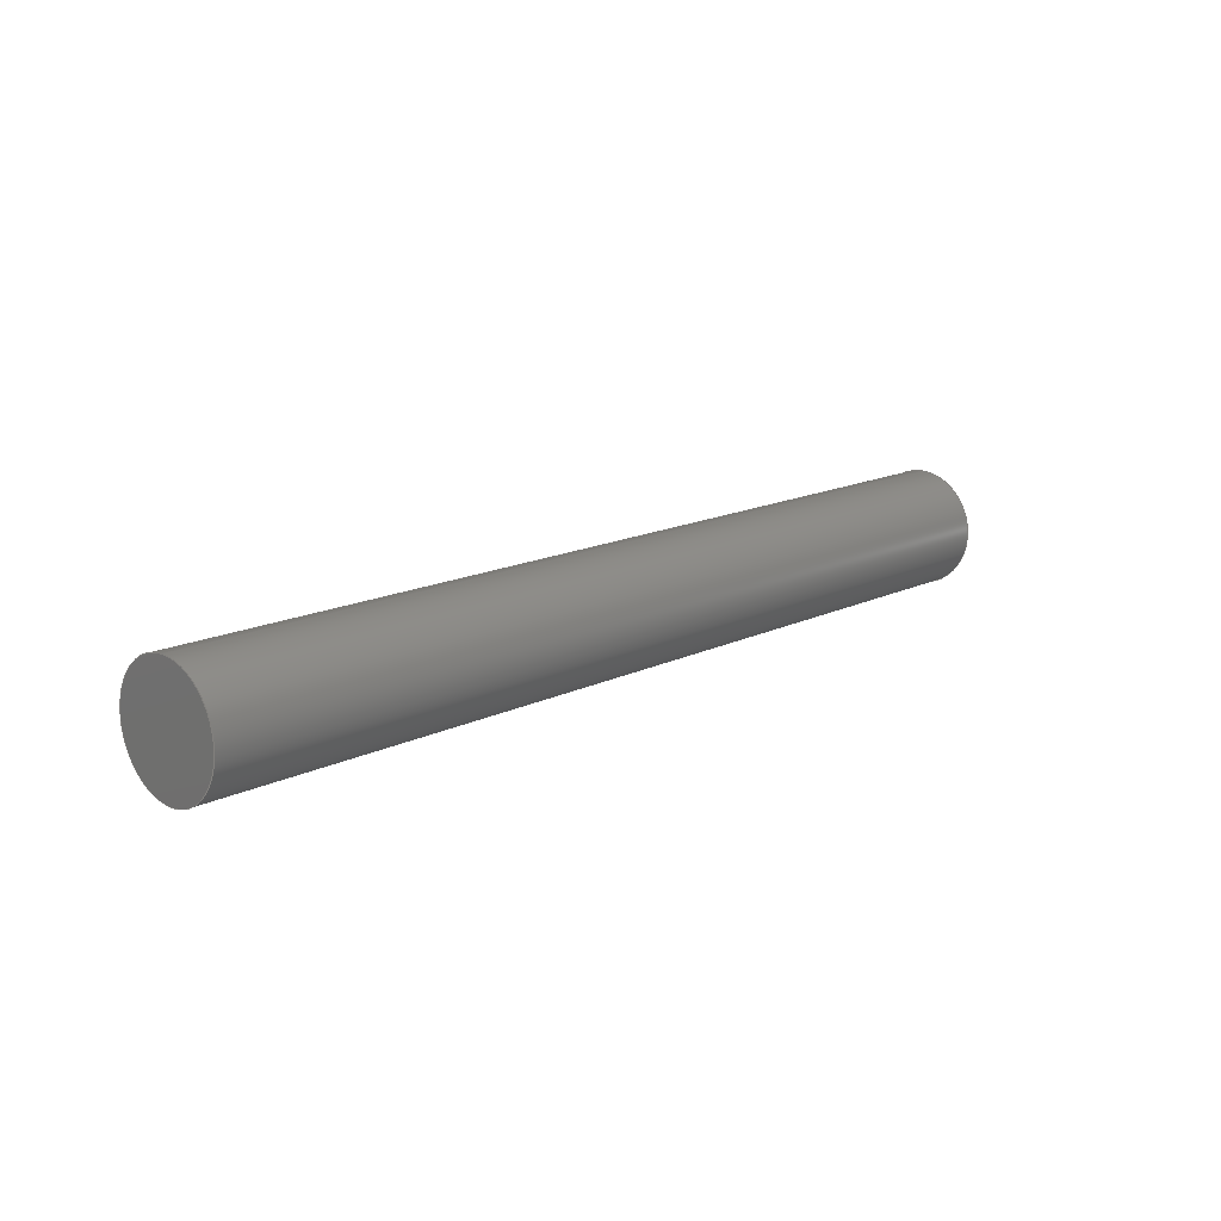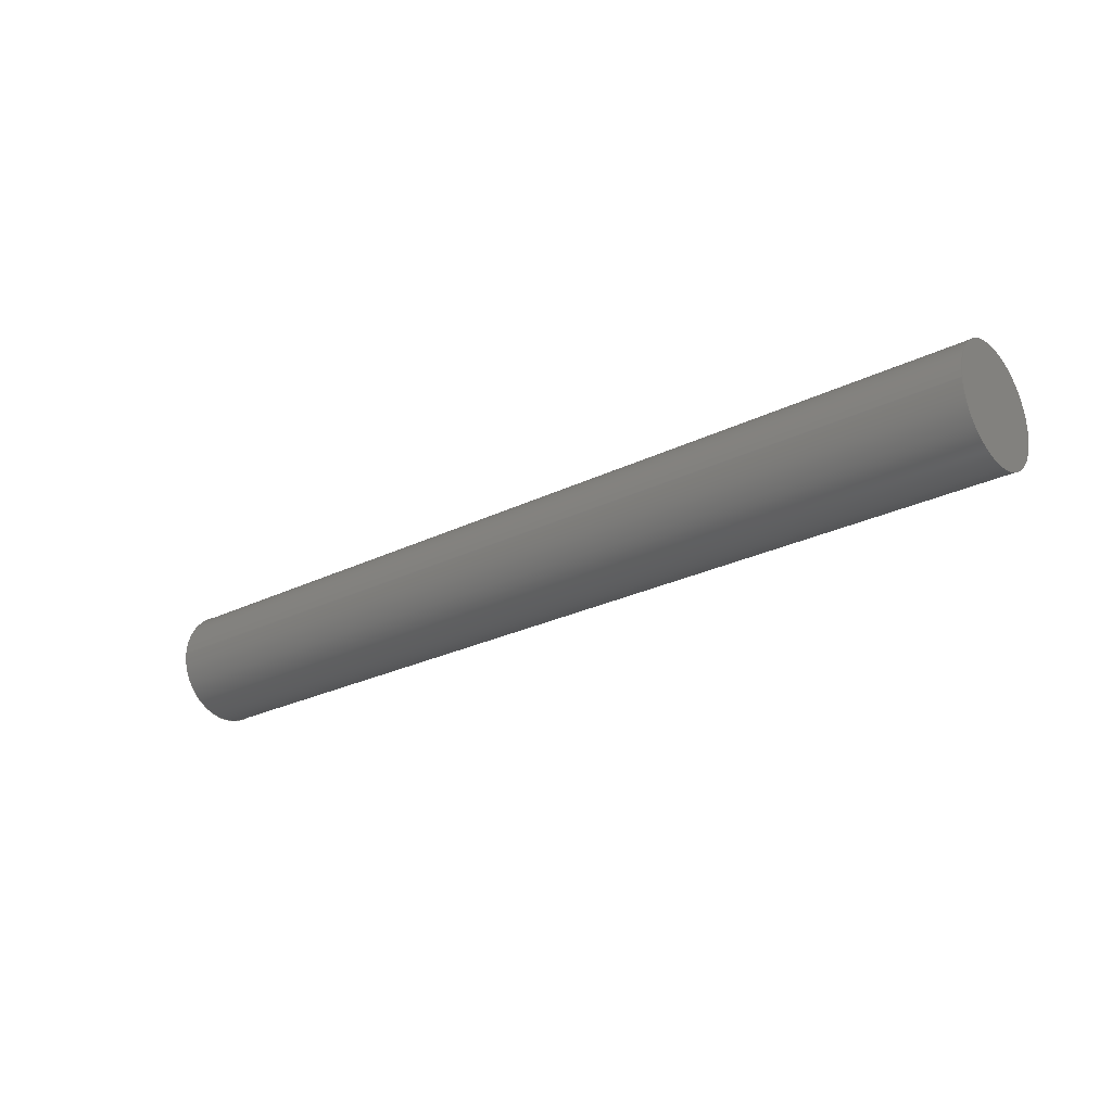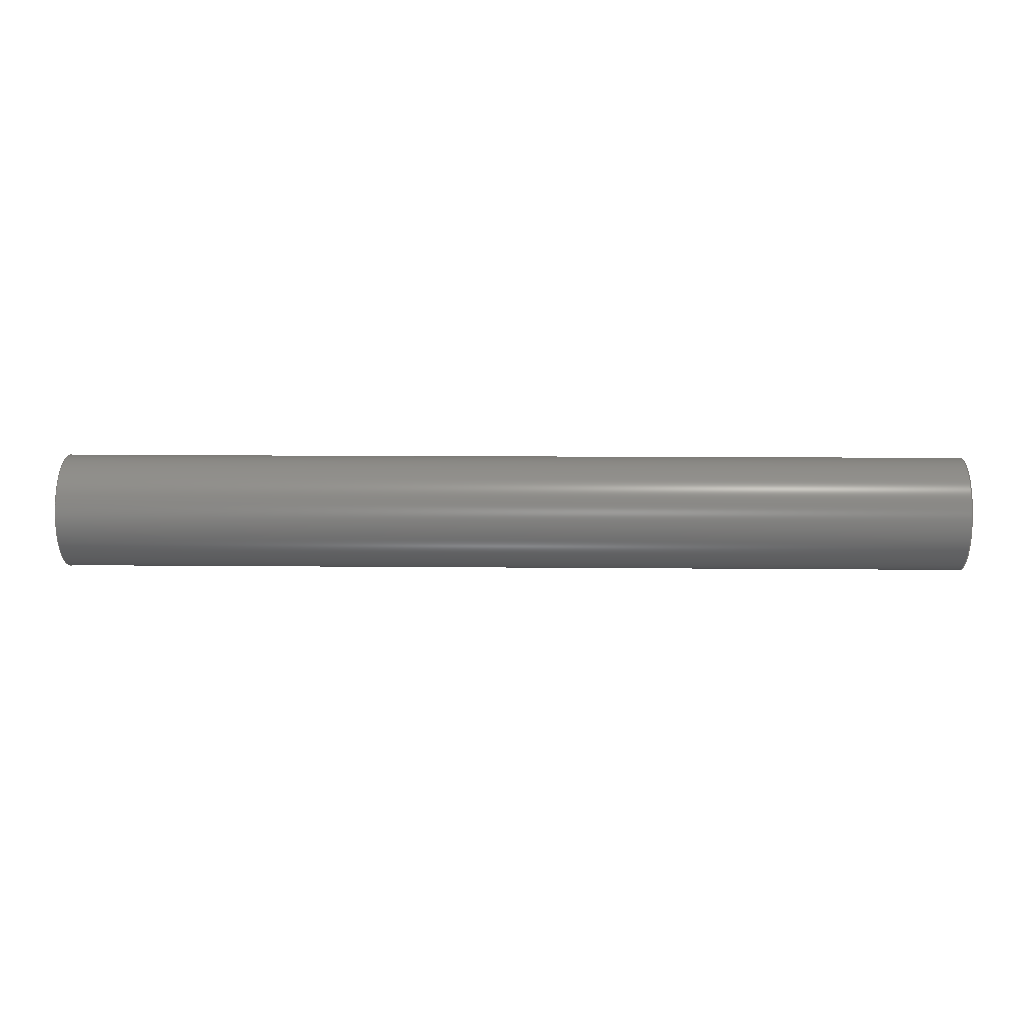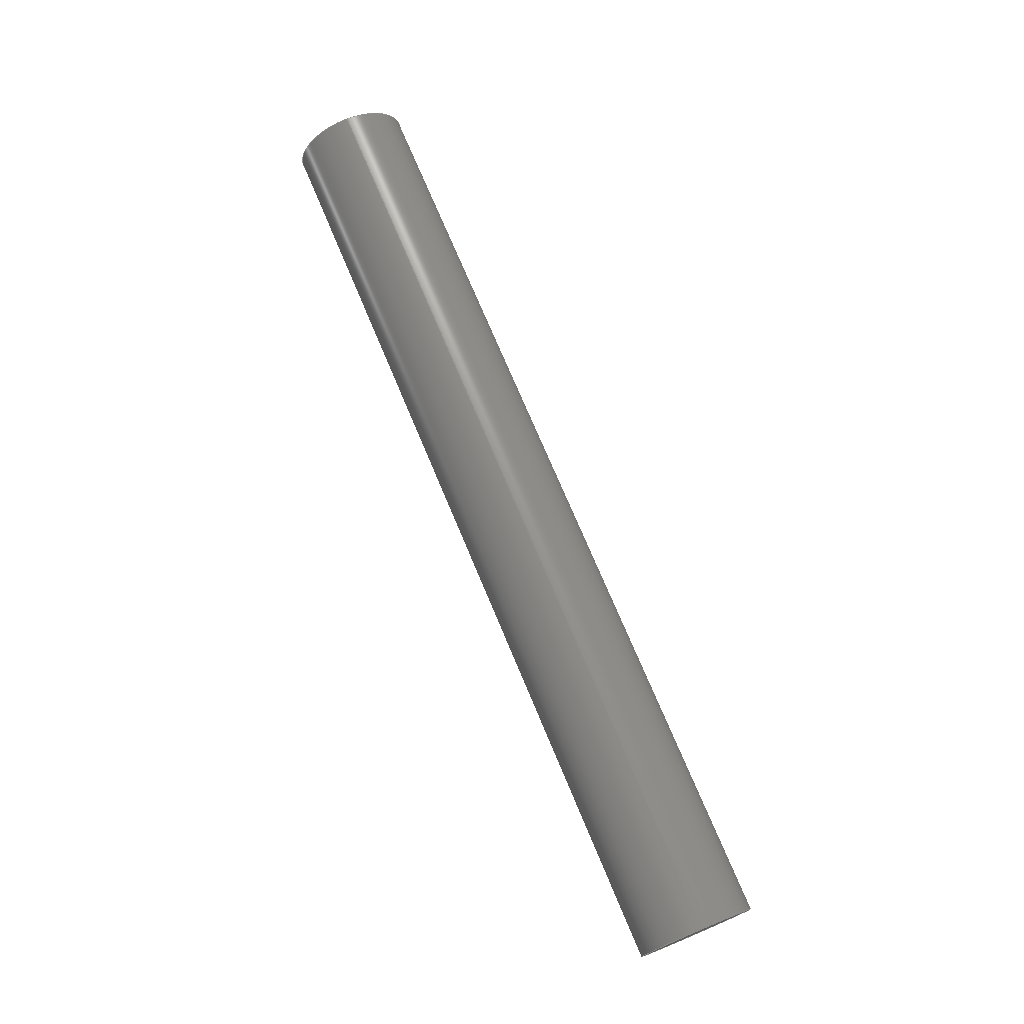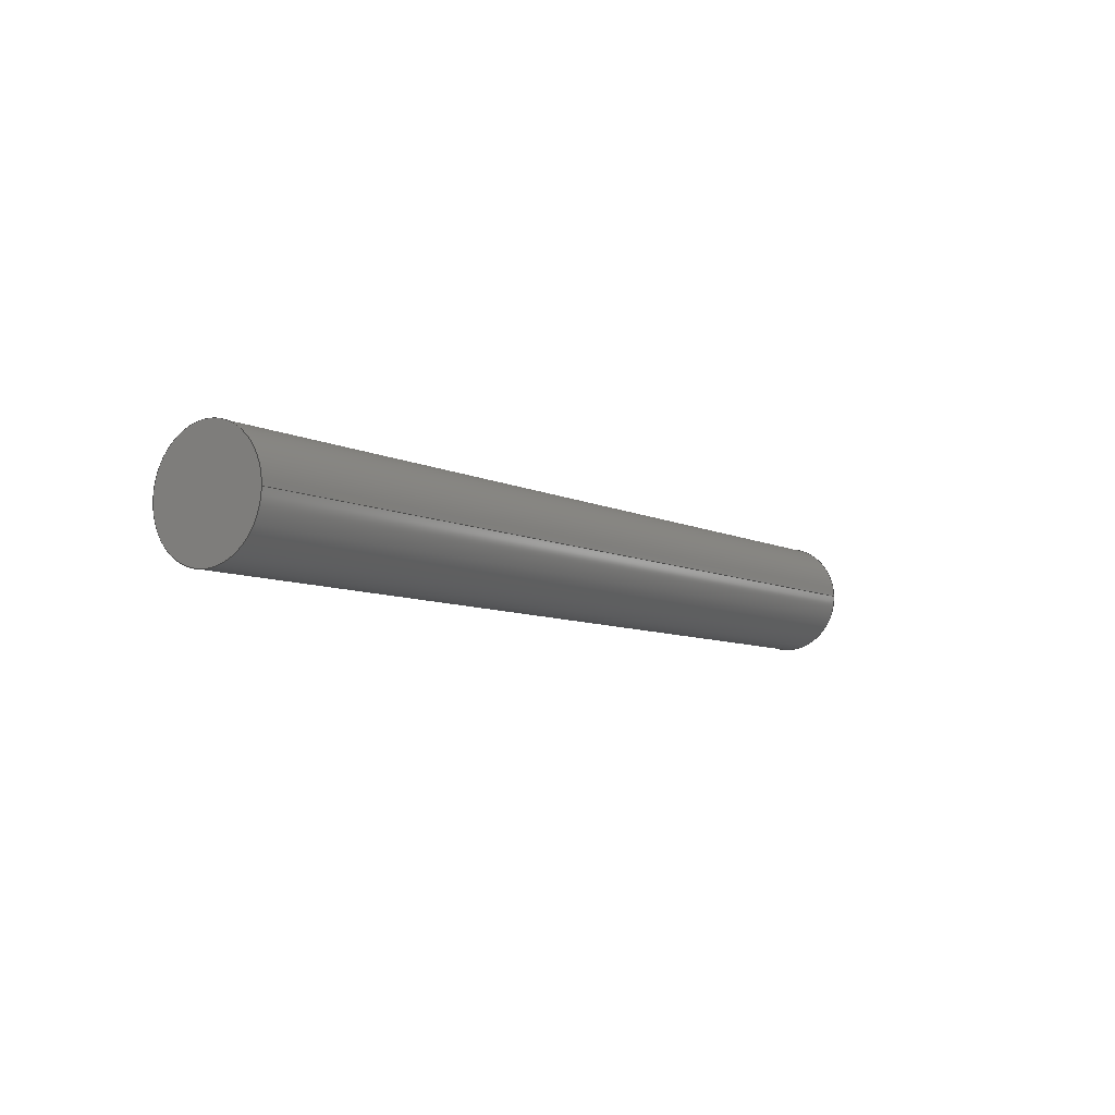
<metadata>
{"format":"step","ext":"step","renderer":"f3d","projection":"perspective","resolution":1024,"background":"white","views":[{"elev":15.0,"azim":-46.4,"up":"+Z"},{"elev":-25.4,"azim":38.7,"up":"+Y"},{"elev":8.6,"azim":-178.3,"up":"+Z"},{"elev":73.0,"azim":-112.7,"up":"+Z"},{"elev":-7.4,"azim":125.2,"up":"+Y"}]}
</metadata>
<code>
ISO-10303-21;
DATA;
#1 = CARTESIAN_POINT ( 'NONE',  ( -24, 0, 0 ) ) ;
#2 = APPROVAL_STATUS ( 'not_yet_approved' ) ;
#3 = AXIS2_PLACEMENT_3D ( 'NONE', #54, #95, #44 ) ;
#4 = CARTESIAN_POINT ( 'NONE',  ( 0, 0, 0 ) ) ;
#5 = CC_DESIGN_PERSON_AND_ORGANIZATION_ASSIGNMENT ( #30, #148, ( #151 ) ) ;
#6 = COORDINATED_UNIVERSAL_TIME_OFFSET ( 5, 0, .BEHIND. ) ;
#7 = VERTEX_POINT ( 'NONE', #52 ) ;
#8 = DESIGN_CONTEXT ( 'detailed design', #91, 'design' ) ;
#9 = CIRCLE ( 'NONE', #105, 1.5 ) ;
#10 = CIRCLE ( 'NONE', #3, 1.5 ) ;
#11 = CARTESIAN_POINT ( 'NONE',  ( 0, 0, -1.5 ) ) ;
#12 = DIRECTION ( 'NONE',  ( 0, 0, 1 ) ) ;
#13 = CALENDAR_DATE ( 2013, 30, 10 ) ;
#14 = DIRECTION ( 'NONE',  ( 0, 0, -1 ) ) ;
#15 = DIRECTION ( 'NONE',  ( 1, 0, 0 ) ) ;
#16 = CYLINDRICAL_SURFACE ( 'NONE', #84, 1.5 ) ;
#17 = AXIS2_PLACEMENT_3D ( 'NONE', #139, #123, #154 ) ;
#18 = APPROVAL_PERSON_ORGANIZATION ( #45, #163, #167 ) ;
#19 = CARTESIAN_POINT ( 'NONE',  ( 0, 0, 0 ) ) ;
#20 = AXIS2_PLACEMENT_3D ( 'NONE', #97, #168, #50 ) ;
#21 =( LENGTH_UNIT ( ) NAMED_UNIT ( * ) SI_UNIT ( $, .METRE. ) );
#22 = DIRECTION ( 'NONE',  ( 0, 0, -1 ) ) ;
#23 = CARTESIAN_POINT ( 'NONE',  ( -24, 0, -1.5 ) ) ;
#24 = ORIENTED_EDGE ( 'NONE', *, *, #46, .T. ) ;
#25 = PERSON_AND_ORGANIZATION ( #135, #27 ) ;
#26 = CARTESIAN_POINT ( 'NONE',  ( 0, 0, 0 ) ) ;
#27 = ORGANIZATION ( 'UNSPECIFIED', 'UNSPECIFIED', '' ) ;
#28 = DATE_AND_TIME ( #150, #96 ) ;
#29 = PERSON_AND_ORGANIZATION_ROLE ( 'classification_officer' ) ;
#30 = PERSON_AND_ORGANIZATION ( #135, #27 ) ;
#31 = DIRECTION ( 'NONE',  ( 1, 0, 0 ) ) ;
#32 = CARTESIAN_POINT ( 'NONE',  ( -24, 0, 0 ) ) ;
#33 = LOCAL_TIME ( 22, 6, 6, #100 ) ;
#34 = ORIENTED_EDGE ( 'NONE', *, *, #90, .F. ) ;
#35 = LOCAL_TIME ( 22, 6, 6, #6 ) ;
#36 = CARTESIAN_POINT ( 'NONE',  ( -24, 0, -1.5 ) ) ;
#37 = PERSON_AND_ORGANIZATION_ROLE ( 'design_owner' ) ;
#38 = CALENDAR_DATE ( 2013, 30, 10 ) ;
#39 = COORDINATED_UNIVERSAL_TIME_OFFSET ( 5, 0, .BEHIND. ) ;
#40 = APPROVAL_STATUS ( 'not_yet_approved' ) ;
#41 = SECURITY_CLASSIFICATION_LEVEL ( 'unclassified' ) ;
#42 = DIRECTION ( 'NONE',  ( 1, 0, 0 ) ) ;
#43 = APPROVAL_DATE_TIME ( #119, #61 ) ;
#44 = DIRECTION ( 'NONE',  ( 0, 0, -1 ) ) ;
#45 = PERSON_AND_ORGANIZATION ( #135, #27 ) ;
#46 = EDGE_CURVE ( 'NONE', #7, #141, #120, .T. ) ;
#47 = PERSON_AND_ORGANIZATION_ROLE ( 'creator' ) ;
#48 = DATE_AND_TIME ( #13, #137 ) ;
#49 = ADVANCED_BREP_SHAPE_REPRESENTATION ( 'Part5', ( #94, #143 ), #126 ) ;
#50 = DIRECTION ( 'NONE',  ( 0, 0, -1 ) ) ;
#51 = CALENDAR_DATE ( 2013, 30, 10 ) ;
#52 = CARTESIAN_POINT ( 'NONE',  ( -24, 1.837e-16, 1.5 ) ) ;
#53 = ADVANCED_FACE ( 'NONE', ( #88 ), #122, .T. ) ;
#54 = CARTESIAN_POINT ( 'NONE',  ( 0, 0, 0 ) ) ;
#55 = APPROVAL_PERSON_ORGANIZATION ( #175, #121, #145 ) ;
#56 = FACE_OUTER_BOUND ( 'NONE', #138, .T. ) ;
#57 =( NAMED_UNIT ( * ) SI_UNIT ( $, .STERADIAN. ) SOLID_ANGLE_UNIT ( ) );
#58 = FACE_OUTER_BOUND ( 'NONE', #177, .T. ) ;
#59 = EDGE_LOOP ( 'NONE', ( #127, #24, #103, #34 ) ) ;
#60 = DIRECTION ( 'NONE',  ( 0, 0, -1 ) ) ;
#61 = APPROVAL ( #40, 'UNSPECIFIED' ) ;
#62 = COORDINATED_UNIVERSAL_TIME_OFFSET ( 5, 0, .BEHIND. ) ;
#63 = DIRECTION ( 'NONE',  ( 1, 0, 0 ) ) ;
#64 = APPROVAL_PERSON_ORGANIZATION ( #93, #61, #144 ) ;
#65 = APPLICATION_PROTOCOL_DEFINITION ( 'international standard', 'config_control_design', 1994, #109 ) ;
#66 = EDGE_CURVE ( 'NONE', #112, #7, #78, .T. ) ;
#67 = LENGTH_MEASURE_WITH_UNIT ( LENGTH_MEASURE( 0.0254 ), #21 );
#68 = PERSON_AND_ORGANIZATION_ROLE ( 'design_supplier' ) ;
#69 = DIRECTION ( 'NONE',  ( 1, 0, 0 ) ) ;
#70 = CC_DESIGN_APPROVAL ( #61, ( #71 ) ) ;
#71 = PRODUCT_DEFINITION_FORMATION_WITH_SPECIFIED_SOURCE ( 'ANY', '', #159, .NOT_KNOWN. ) ;
#72 = DIRECTION ( 'NONE',  ( 0, 0, -1 ) ) ;
#73 = DATE_TIME_ROLE ( 'classification_date' ) ;
#74 = VERTEX_POINT ( 'NONE', #11 ) ;
#75 = APPLICATION_PROTOCOL_DEFINITION ( 'international standard', 'config_control_design', 1994, #91 ) ;
#76 = CC_DESIGN_PERSON_AND_ORGANIZATION_ASSIGNMENT ( #79, #47, ( #71 ) ) ;
#77 = CC_DESIGN_DATE_AND_TIME_ASSIGNMENT ( #133, #114, ( #151 ) ) ;
#78 = CIRCLE ( 'NONE', #20, 1.5 ) ;
#79 = PERSON_AND_ORGANIZATION ( #135, #27 ) ;
#80 = APPROVAL_DATE_TIME ( #48, #163 ) ;
#81 = DIRECTION ( 'NONE',  ( 1, 0, 0 ) ) ;
#82 = CC_DESIGN_PERSON_AND_ORGANIZATION_ASSIGNMENT ( #25, #68, ( #71 ) ) ;
#83 = UNCERTAINTY_MEASURE_WITH_UNIT (LENGTH_MEASURE( 1e-05 ), #174, 'distance_accuracy_value', 'NONE');
#84 = AXIS2_PLACEMENT_3D ( 'NONE', #32, #15, #14 ) ;
#85 = ORIENTED_EDGE ( 'NONE', *, *, #66, .F. ) ;
#86 = EDGE_CURVE ( 'NONE', #74, #141, #10, .T. ) ;
#87 = PLANE ( 'NONE',  #132 ) ;
#88 = FACE_OUTER_BOUND ( 'NONE', #59, .T. ) ;
#89 = SECURITY_CLASSIFICATION ( '', '', #41 ) ;
#90 = EDGE_CURVE ( 'NONE', #112, #74, #142, .T. ) ;
#91 = APPLICATION_CONTEXT ( 'configuration controlled 3d designs of mechanical parts and assemblies' ) ;
#92 = SHAPE_DEFINITION_REPRESENTATION ( #98, #49 ) ;
#93 = PERSON_AND_ORGANIZATION ( #135, #27 ) ;
#94 = MANIFOLD_SOLID_BREP ( 'Boss-Extrude1', #171 ) ;
#95 = DIRECTION ( 'NONE',  ( 1, 0, 0 ) ) ;
#96 = LOCAL_TIME ( 22, 6, 6, #62 ) ;
#97 = CARTESIAN_POINT ( 'NONE',  ( -24, 0, 0 ) ) ;
#98 = PRODUCT_DEFINITION_SHAPE ( 'NONE', 'NONE',  #151 ) ;
#99 = ADVANCED_FACE ( 'NONE', ( #56 ), #87, .T. ) ;
#100 = COORDINATED_UNIVERSAL_TIME_OFFSET ( 5, 0, .BEHIND. ) ;
#101 = CC_DESIGN_PERSON_AND_ORGANIZATION_ASSIGNMENT ( #170, #29, ( #89 ) ) ;
#102 = DIRECTION ( 'NONE',  ( 1, 0, 0 ) ) ;
#103 = ORIENTED_EDGE ( 'NONE', *, *, #86, .F. ) ;
#104 = VECTOR ( 'NONE', #31, 39.37 ) ;
#105 = AXIS2_PLACEMENT_3D ( 'NONE', #1, #69, #72 ) ;
#106 = PERSON_AND_ORGANIZATION ( #135, #27 ) ;
#107 = CARTESIAN_POINT ( 'NONE',  ( 0, 1.837e-16, 1.5 ) ) ;
#108 = CARTESIAN_POINT ( 'NONE',  ( -24, 0, 0 ) ) ;
#109 = APPLICATION_CONTEXT ( 'configuration controlled 3d designs of mechanical parts and assemblies' ) ;
#110 = CC_DESIGN_DATE_AND_TIME_ASSIGNMENT ( #28, #73, ( #89 ) ) ;
#111 = AXIS2_PLACEMENT_3D ( 'NONE', #108, #42, #22 ) ;
#112 = VERTEX_POINT ( 'NONE', #23 ) ;
#113 = DIRECTION ( 'NONE',  ( 1, 0, 0 ) ) ;
#114 = DATE_TIME_ROLE ( 'creation_date' ) ;
#115 = VECTOR ( 'NONE', #81, 39.37 ) ;
#116 = ADVANCED_FACE ( 'NONE', ( #58 ), #16, .T. ) ;
#117 = ORIENTED_EDGE ( 'NONE', *, *, #90, .T. ) ;
#118 = EDGE_CURVE ( 'NONE', #7, #112, #9, .T. ) ;
#119 = DATE_AND_TIME ( #38, #134 ) ;
#120 = LINE ( 'NONE', #152, #115 ) ;
#121 = APPROVAL ( #2, 'UNSPECIFIED' ) ;
#122 = CYLINDRICAL_SURFACE ( 'NONE', #17, 1.5 ) ;
#123 = DIRECTION ( 'NONE',  ( 1, 0, 0 ) ) ;
#124 = ORIENTED_EDGE ( 'NONE', *, *, #118, .T. ) ;
#125 = EDGE_LOOP ( 'NONE', ( #85, #153 ) ) ;
#126 =( GEOMETRIC_REPRESENTATION_CONTEXT ( 3 ) GLOBAL_UNCERTAINTY_ASSIGNED_CONTEXT ( ( #83 ) ) GLOBAL_UNIT_ASSIGNED_CONTEXT ( ( #174, #129, #57 ) ) REPRESENTATION_CONTEXT ( 'NONE', 'WORKASPACE' ) );
#127 = ORIENTED_EDGE ( 'NONE', *, *, #66, .T. ) ;
#128 = PLANE ( 'NONE',  #111 ) ;
#129 =( NAMED_UNIT ( * ) PLANE_ANGLE_UNIT ( ) SI_UNIT ( $, .RADIAN. ) );
#130 = CC_DESIGN_APPROVAL ( #121, ( #89 ) ) ;
#131 = ORIENTED_EDGE ( 'NONE', *, *, #46, .F. ) ;
#132 = AXIS2_PLACEMENT_3D ( 'NONE', #19, #102, #161 ) ;
#133 = DATE_AND_TIME ( #51, #33 ) ;
#134 = LOCAL_TIME ( 22, 6, 6, #147 ) ;
#135 = PERSON ( 'UNSPECIFIED', 'UNSPECIFIED', 'UNSPECIFIED', ('UNSPECIFIED'), ('UNSPECIFIED'), ('UNSPECIFIED') ) ;
#136 = CC_DESIGN_PERSON_AND_ORGANIZATION_ASSIGNMENT ( #106, #37, ( #159 ) ) ;
#137 = LOCAL_TIME ( 22, 6, 6, #39 ) ;
#138 = EDGE_LOOP ( 'NONE', ( #155, #169 ) ) ;
#139 = CARTESIAN_POINT ( 'NONE',  ( -24, 0, 0 ) ) ;
#140 = CC_DESIGN_SECURITY_CLASSIFICATION ( #89, ( #71 ) ) ;
#141 = VERTEX_POINT ( 'NONE', #107 ) ;
#142 = LINE ( 'NONE', #36, #104 ) ;
#143 = AXIS2_PLACEMENT_3D ( 'NONE', #26, #12, #63 ) ;
#144 = APPROVAL_ROLE ( '' ) ;
#145 = APPROVAL_ROLE ( '' ) ;
#146 = CALENDAR_DATE ( 2013, 30, 10 ) ;
#147 = COORDINATED_UNIVERSAL_TIME_OFFSET ( 5, 0, .BEHIND. ) ;
#148 = PERSON_AND_ORGANIZATION_ROLE ( 'creator' ) ;
#149 = AXIS2_PLACEMENT_3D ( 'NONE', #4, #113, #60 ) ;
#150 = CALENDAR_DATE ( 2013, 30, 10 ) ;
#151 = PRODUCT_DEFINITION ( 'UNKNOWN', '', #71, #8 ) ;
#152 = CARTESIAN_POINT ( 'NONE',  ( -24, 1.837e-16, 1.5 ) ) ;
#153 = ORIENTED_EDGE ( 'NONE', *, *, #118, .F. ) ;
#154 = DIRECTION ( 'NONE',  ( 0, 0, -1 ) ) ;
#155 = ORIENTED_EDGE ( 'NONE', *, *, #86, .T. ) ;
#156 = DATE_AND_TIME ( #146, #35 ) ;
#157 = APPROVAL_STATUS ( 'not_yet_approved' ) ;
#158 = PRODUCT_RELATED_PRODUCT_CATEGORY ( 'detail', '', ( #159 ) ) ;
#159 = PRODUCT ( 'Part5', 'Part5', '', ( #173 ) ) ;
#160 = FACE_OUTER_BOUND ( 'NONE', #125, .T. ) ;
#161 = DIRECTION ( 'NONE',  ( 0, 0, -1 ) ) ;
#162 = ORIENTED_EDGE ( 'NONE', *, *, #166, .F. ) ;
#163 = APPROVAL ( #157, 'UNSPECIFIED' ) ;
#164 = CIRCLE ( 'NONE', #149, 1.5 ) ;
#165 = DIMENSIONAL_EXPONENTS ( 1, 0, 0, 0, 0, 0, 0 ) ;
#166 = EDGE_CURVE ( 'NONE', #141, #74, #164, .T. ) ;
#167 = APPROVAL_ROLE ( '' ) ;
#168 = DIRECTION ( 'NONE',  ( 1, 0, 0 ) ) ;
#169 = ORIENTED_EDGE ( 'NONE', *, *, #166, .T. ) ;
#170 = PERSON_AND_ORGANIZATION ( #135, #27 ) ;
#171 = CLOSED_SHELL ( 'NONE', ( #53, #116, #176, #99 ) ) ;
#172 = CC_DESIGN_APPROVAL ( #163, ( #151 ) ) ;
#173 = MECHANICAL_CONTEXT ( 'NONE', #109, 'mechanical' ) ;
#174 =( CONVERSION_BASED_UNIT ( 'INCH', #67 ) LENGTH_UNIT ( ) NAMED_UNIT ( #165 ) );
#175 = PERSON_AND_ORGANIZATION ( #135, #27 ) ;
#176 = ADVANCED_FACE ( 'NONE', ( #160 ), #128, .F. ) ;
#177 = EDGE_LOOP ( 'NONE', ( #131, #124, #117, #162 ) ) ;
#178 = APPROVAL_DATE_TIME ( #156, #121 ) ;
ENDSEC;
END-ISO-10303-21;

</code>
